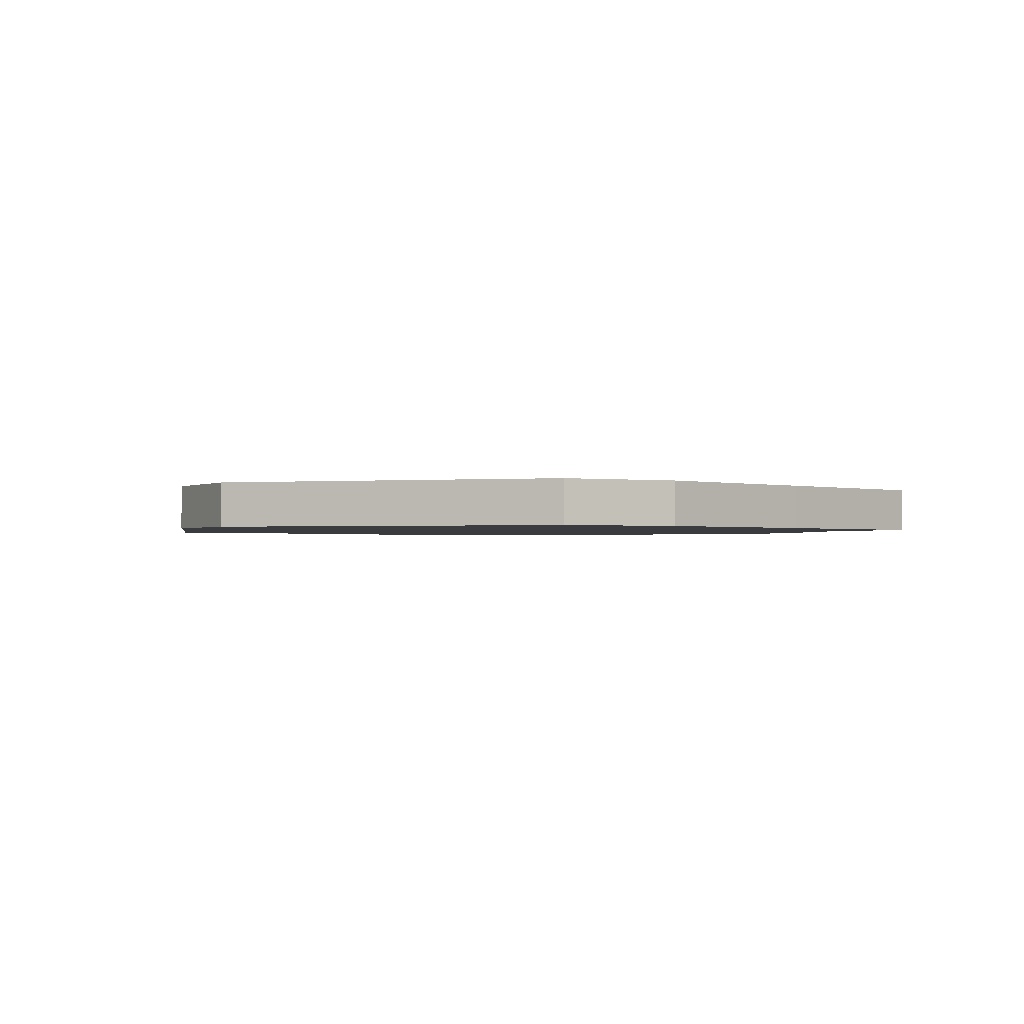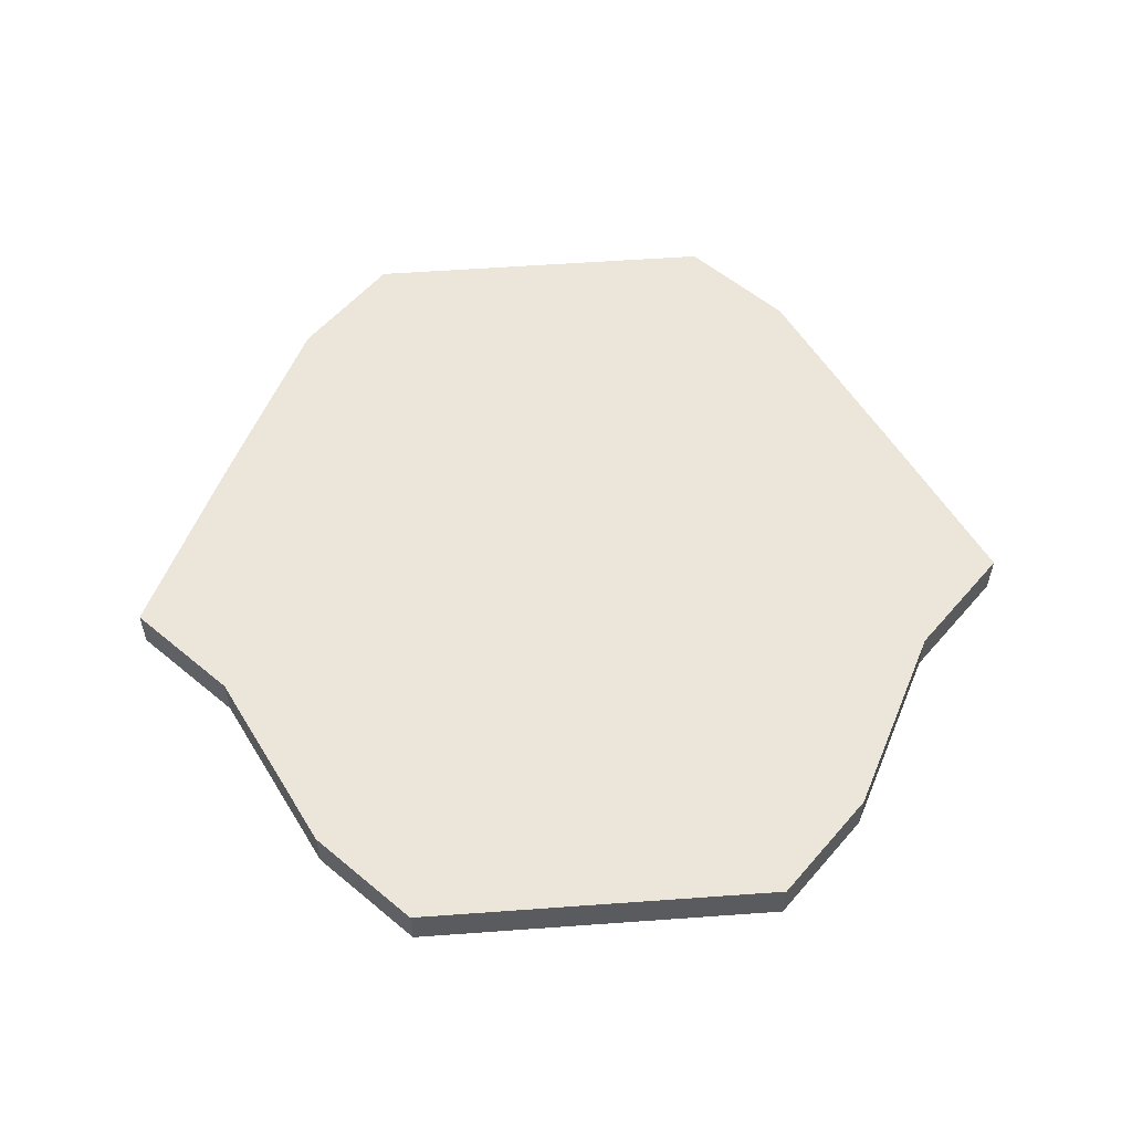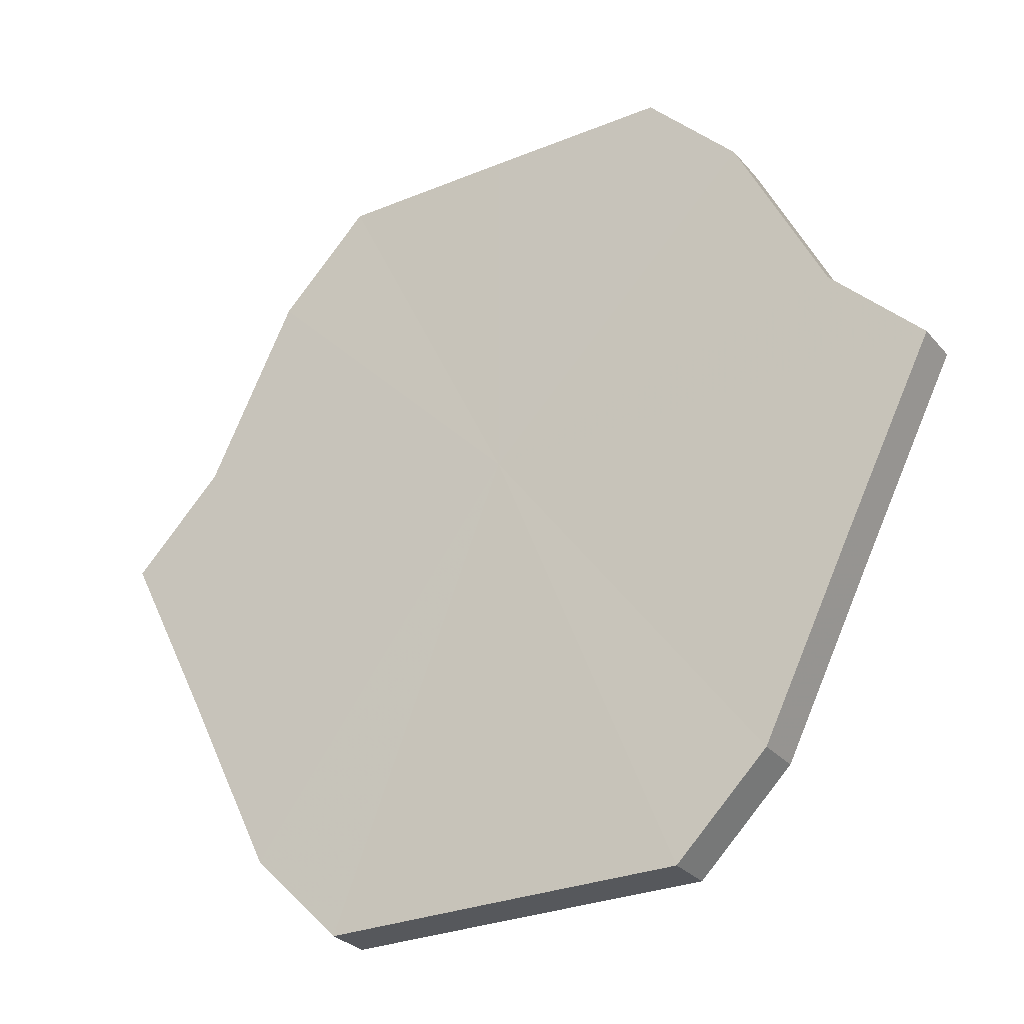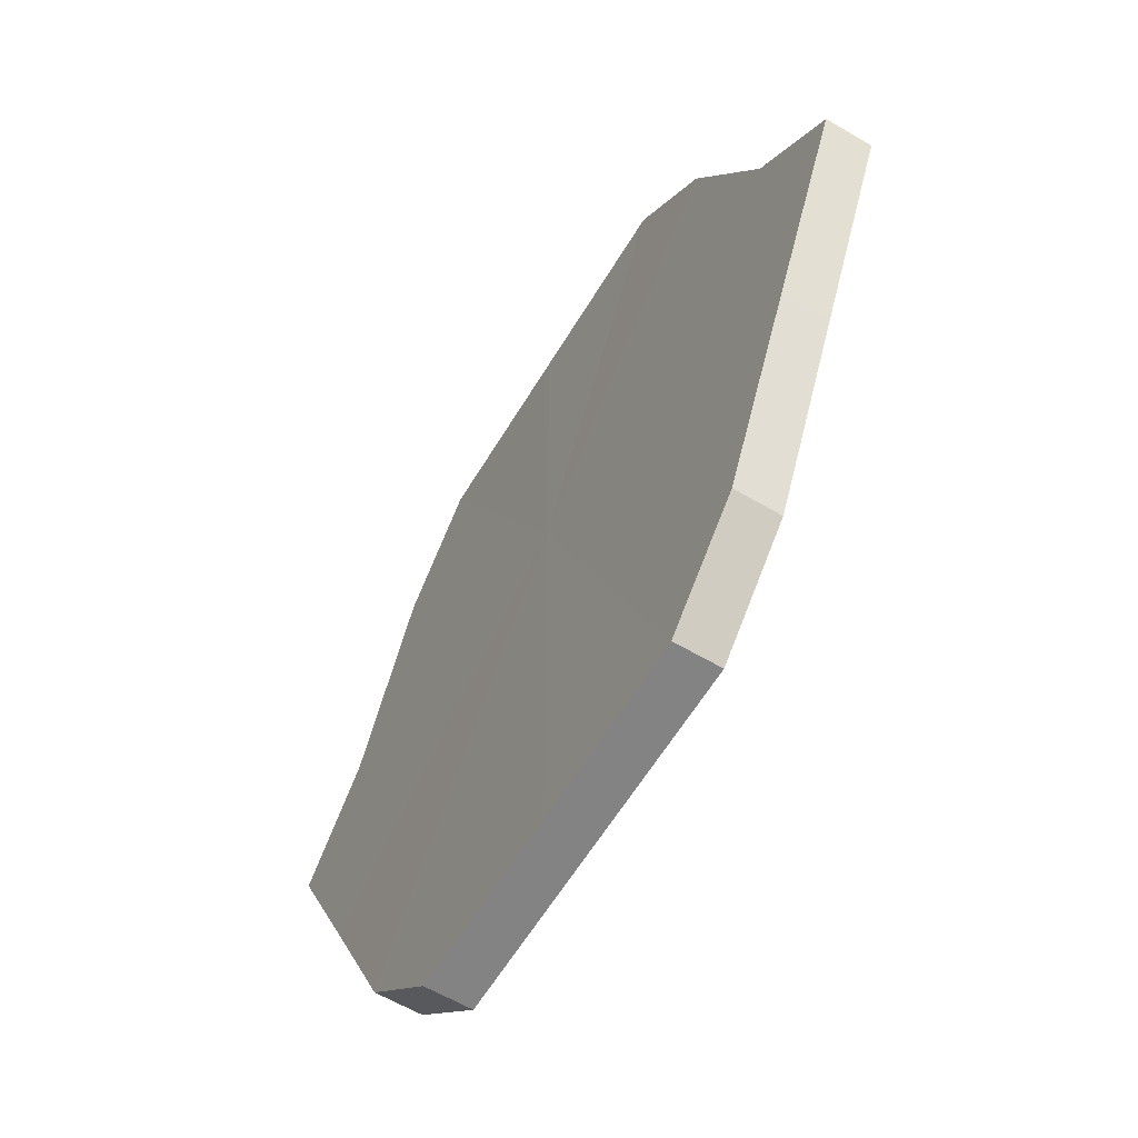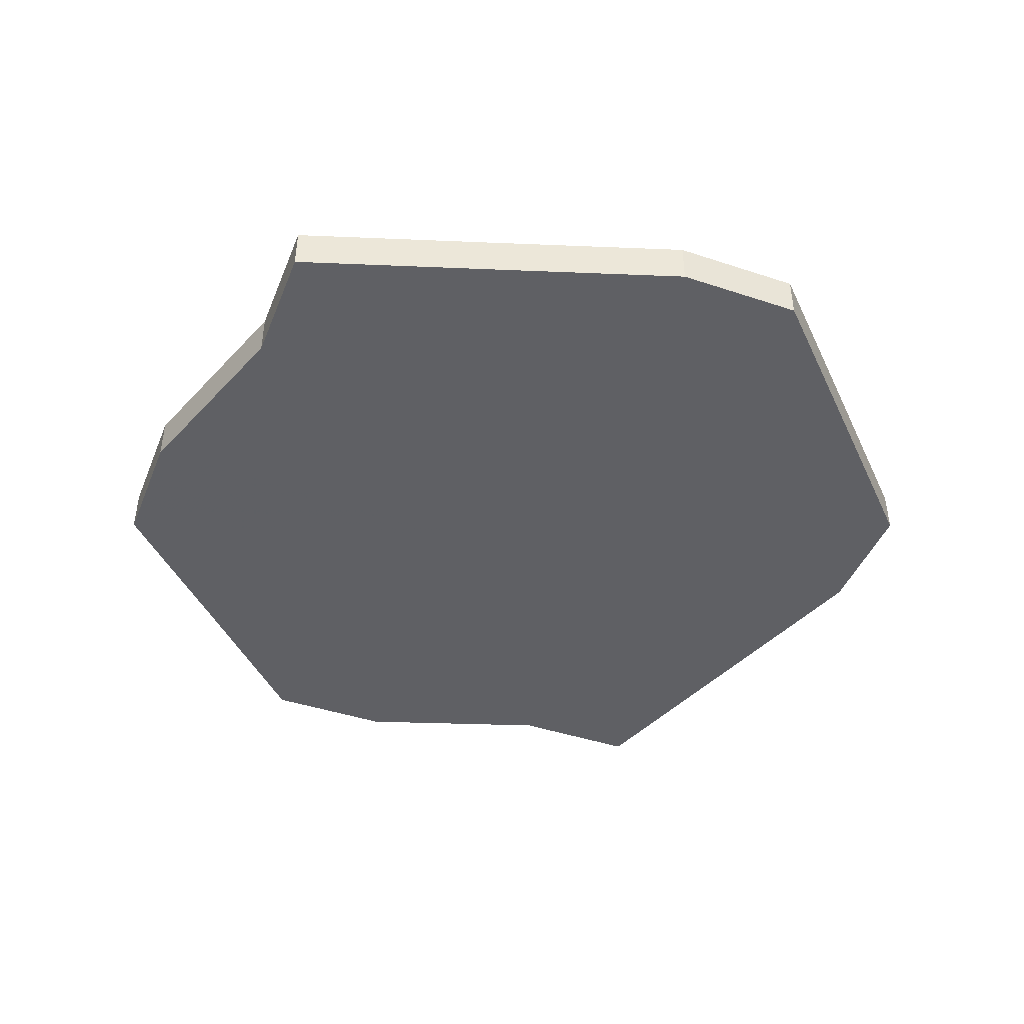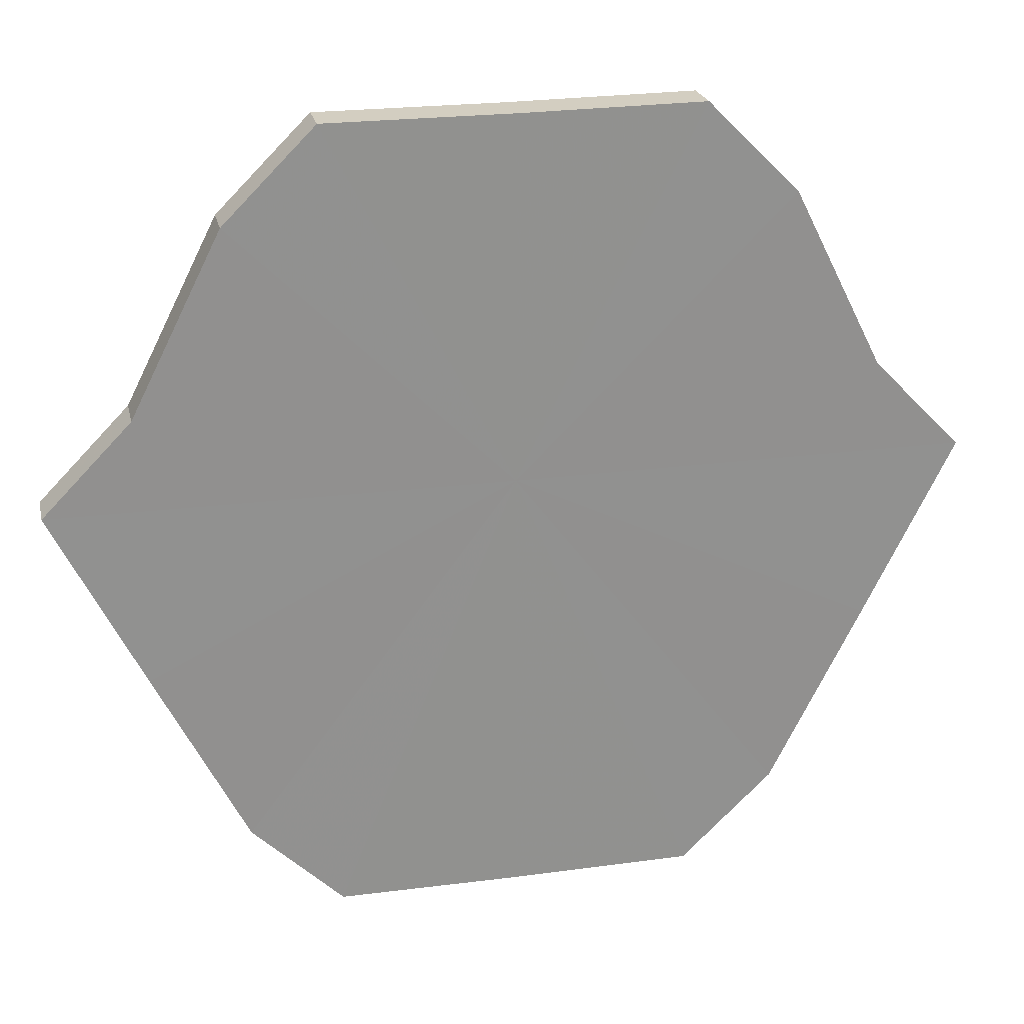
<metadata>
{"format":"obj","ext":"obj","renderer":"f3d","projection":"perspective","resolution":1024,"background":"white","views":[{"elev":-1.3,"azim":17.6,"up":"+Z"},{"elev":56.5,"azim":175.6,"up":"+Z"},{"elev":-28.4,"azim":31.9,"up":"+Y"},{"elev":-60.9,"azim":-120.9,"up":"+Y"},{"elev":-43.8,"azim":-66.1,"up":"+Z"},{"elev":24.4,"azim":-12.2,"up":"+Y"}]}
</metadata>
<code>
o 26276
v 2244 1881 8.323
v 2244 1881 8.323
v 2244 1881 8.328
v 2244 1881 8.323
v 2244 1881 8.328
v 2244 1881 8.323
v 2244 1881 8.328
v 2244 1881 8.323
v 2244 1881 8.328
v 2244 1881 8.323
v 2244 1881 8.328
v 2244 1880 8.323
v 2244 1881 8.328
v 2244 1881 8.323
v 2244 1881 8.328
v 2244 1880 8.323
v 2244 1880 8.328
v 2244 1880 8.323
v 2244 1880 8.328
v 2244 1880 8.323
v 2244 1880 8.328
v 2244 1880 8.323
v 2244 1880 8.328
v 2244 1880 8.323
v 2244 1880 8.328
v 2244 1880 8.323
v 2244 1880 8.328
v 2244 1880 8.323
v 2244 1880 8.328
v 2244 1880 8.323
v 2244 1880 8.328
v 2244 1880 8.328
v 2244 1881 8.328
v 2244 1881 8.323
v 2244 1881 8.328
v 2244 1881 8.323
v 2244 1881 8.328
v 2244 1881 8.328
v 2244 1881 8.323
v 2244 1881 8.328
v 2244 1881 8.323
v 2244 1881 8.323
v 2244 1881 8.328
v 2244 1881 8.328
v 2244 1881 8.323
v 2244 1880 8.328
v 2244 1881 8.323
v 2244 1880 8.323
v 2244 1880 8.328
v 2244 1880 8.328
v 2244 1880 8.323
v 2244 1880 8.328
v 2244 1880 8.323
v 2244 1880 8.323
v 2244 1880 8.328
v 2244 1880 8.328
v 2244 1880 8.323
v 2244 1880 8.328
v 2244 1880 8.323
v 2244 1880 8.323
v 2244 1880 8.328
v 2244 1880 8.328
v 2244 1880 8.323
v 2244 1880 8.323
v 2244 1880 8.323
v 2244 1881 8.323
v 2244 1881 8.323
v 2244 1881 8.323
v 2244 1881 8.323
v 2244 1881 8.323
v 2244 1881 8.323
v 2244 1880 8.323
v 2244 1881 8.323
v 2244 1880 8.323
v 2244 1880 8.323
v 2244 1880 8.323
v 2244 1880 8.323
v 2244 1880 8.323
v 2244 1880 8.323
v 2244 1880 8.323
v 2244 1880 8.323
v 2244 1880 8.328
v 2244 1881 8.328
v 2244 1881 8.328
v 2244 1881 8.328
v 2244 1881 8.328
v 2244 1881 8.328
v 2244 1881 8.328
v 2244 1881 8.328
v 2244 1880 8.328
v 2244 1880 8.328
v 2244 1880 8.328
v 2244 1880 8.328
v 2244 1880 8.328
v 2244 1880 8.328
v 2244 1880 8.328
v 2244 1880 8.328
v 2244 1880 8.328
f 1 2 3
f 2 4 5
f 6 1 7
f 4 8 9
f 10 6 11
f 8 12 13
f 14 10 15
f 12 16 17
f 18 14 19
f 16 20 21
f 22 18 23
f 20 24 25
f 26 22 27
f 24 28 29
f 30 26 31
f 28 30 32
f 33 34 35
f 35 36 37
f 38 39 33
f 40 41 38
f 37 42 43
f 44 45 40
f 46 47 44
f 43 48 49
f 50 51 46
f 52 53 50
f 49 54 55
f 56 57 52
f 58 59 56
f 55 60 61
f 62 63 58
f 61 64 62
f 65 66 67
f 65 68 66
f 65 67 69
f 65 70 68
f 65 69 71
f 65 72 70
f 65 71 73
f 65 74 72
f 65 73 75
f 65 76 74
f 65 75 77
f 65 78 76
f 65 77 79
f 65 80 78
f 65 79 81
f 65 81 80
f 82 83 84
f 82 85 83
f 82 84 86
f 82 87 85
f 82 86 88
f 82 89 87
f 82 88 90
f 82 91 89
f 82 90 92
f 82 93 91
f 82 92 94
f 82 95 93
f 82 94 96
f 82 97 95
f 82 96 98
f 82 98 97

</code>
